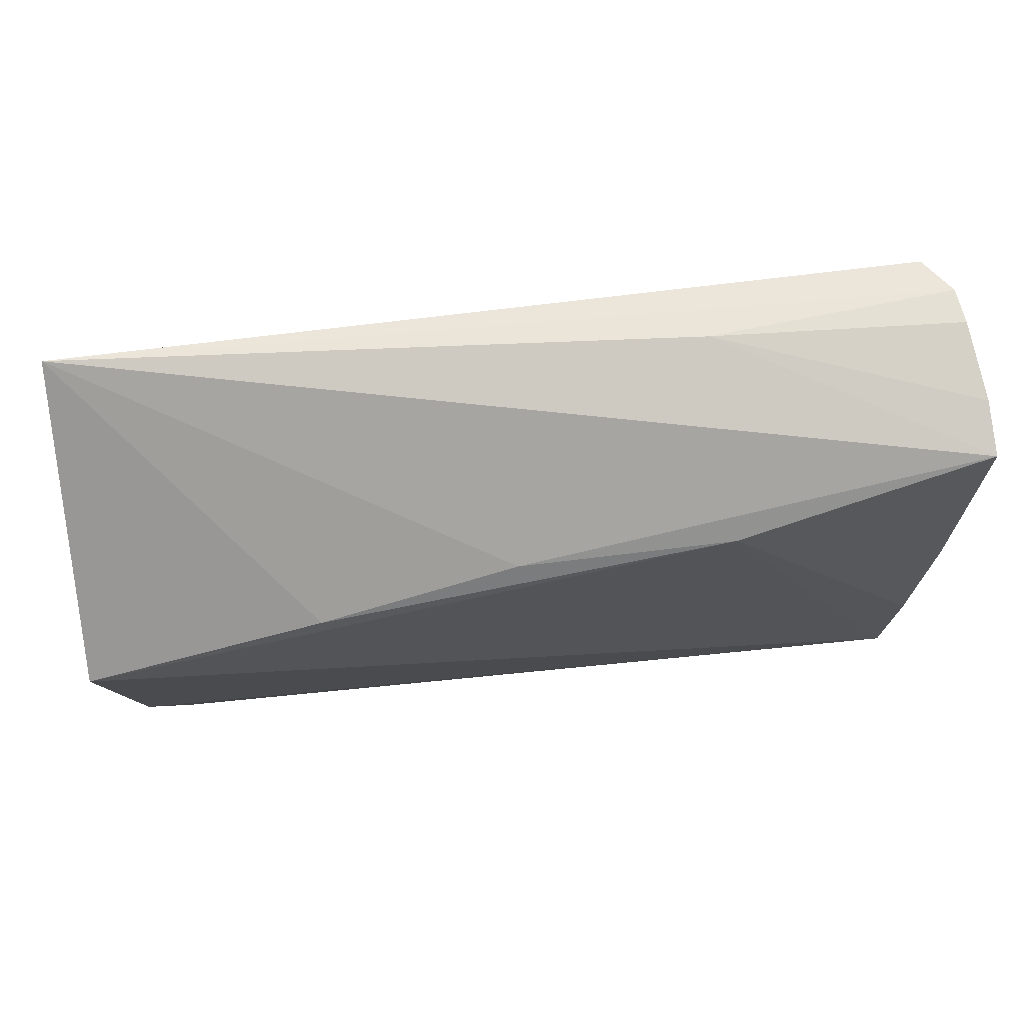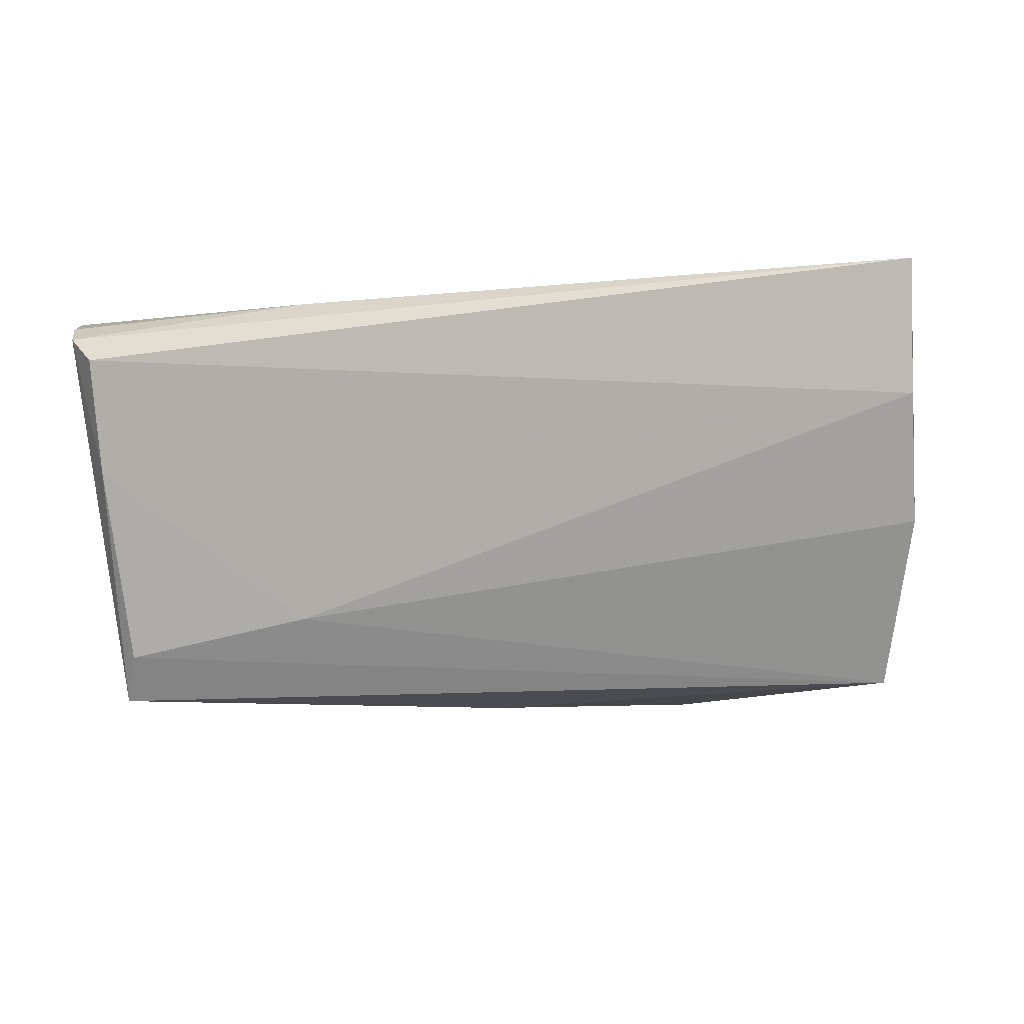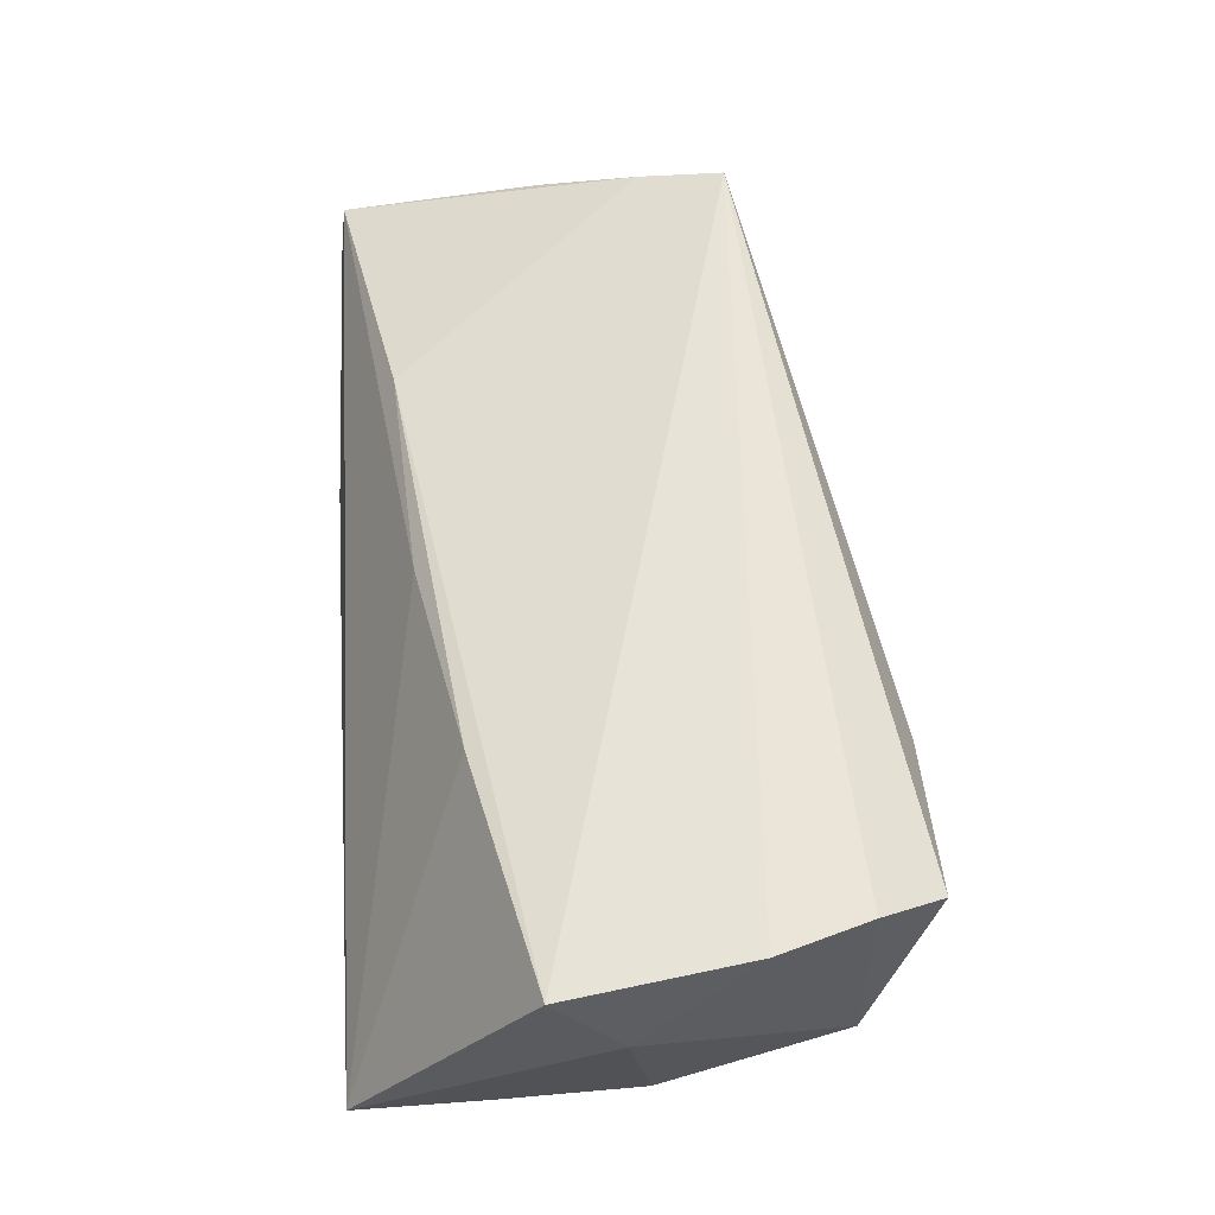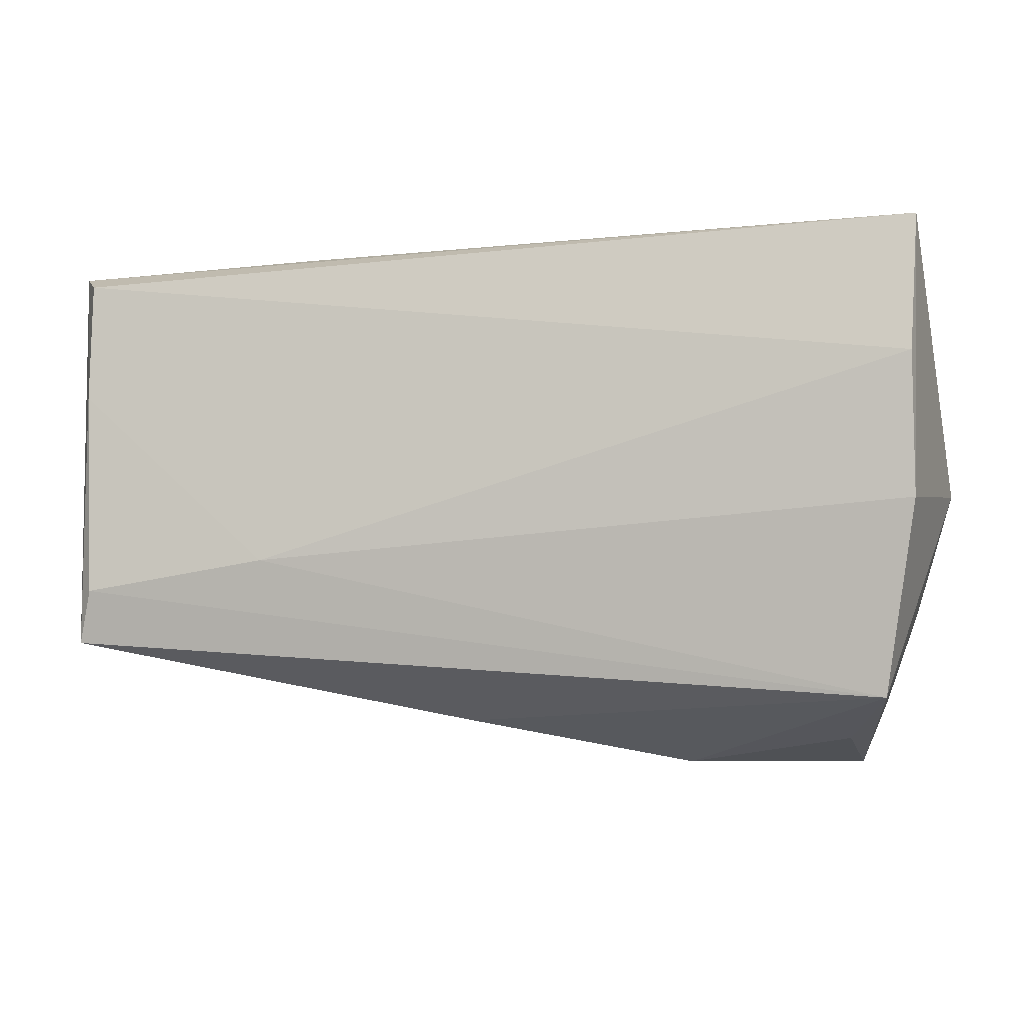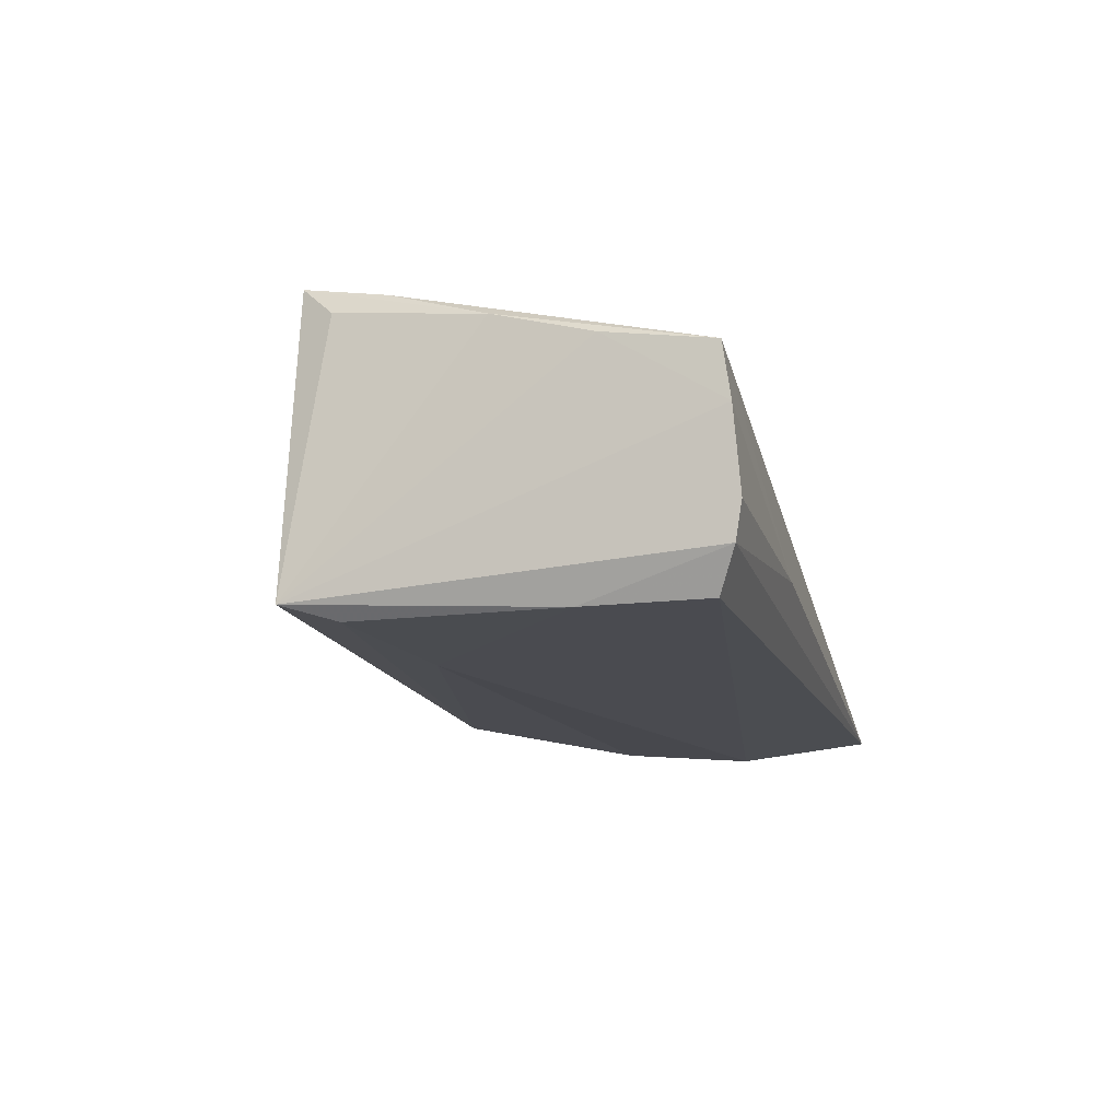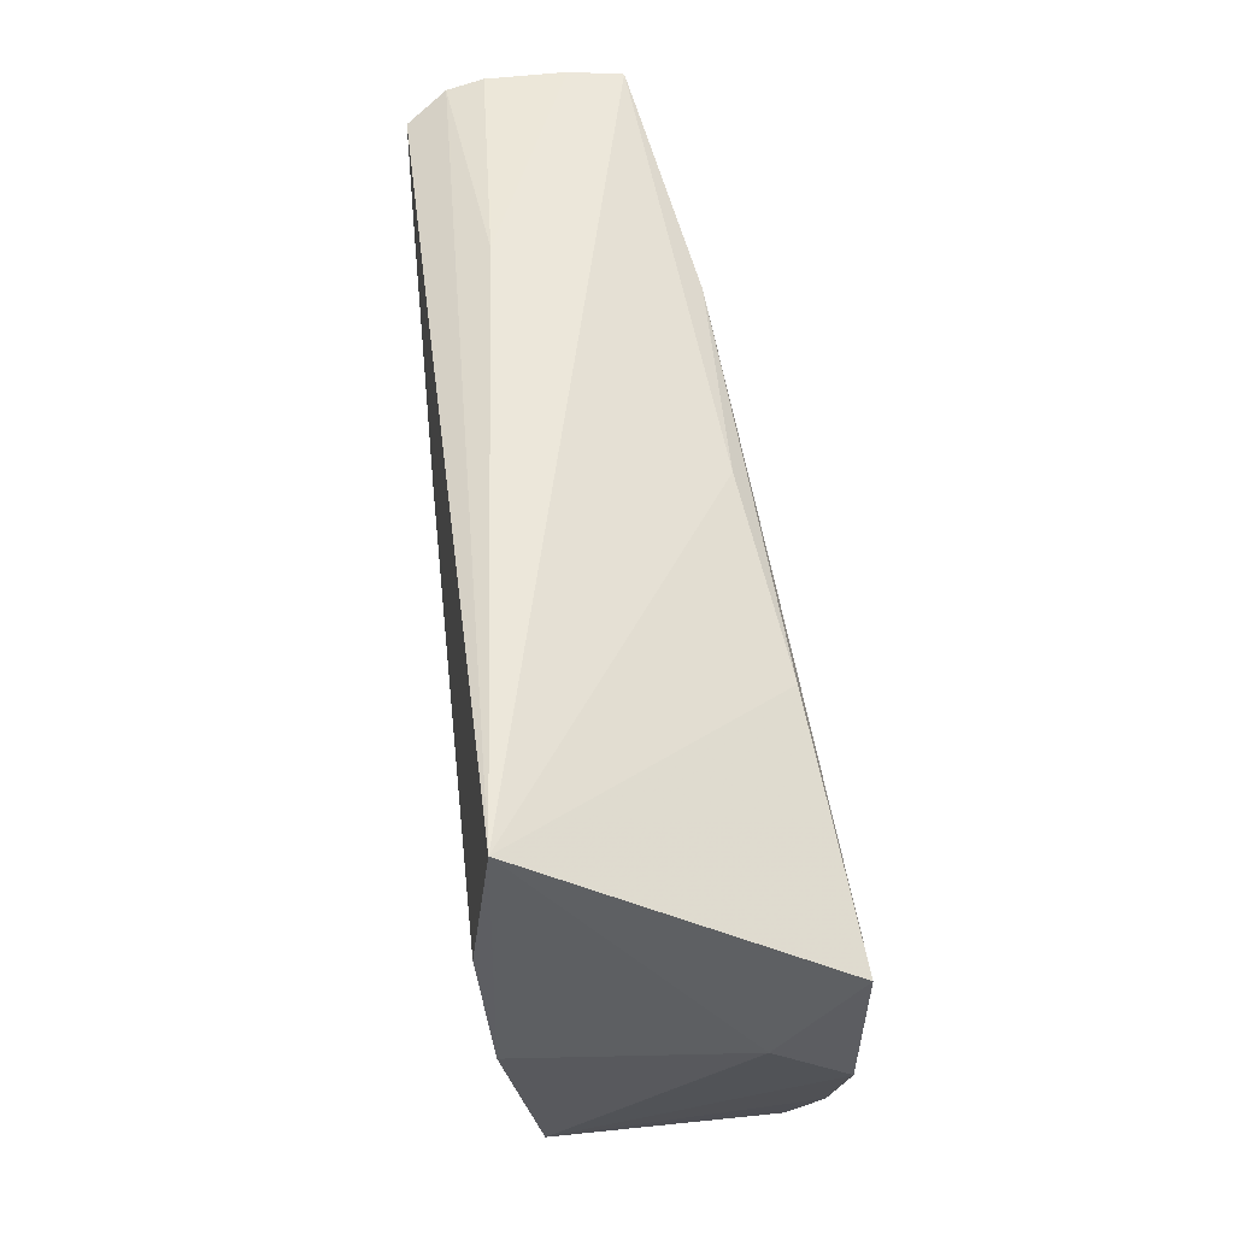
<metadata>
{"format":"obj","ext":"obj","renderer":"f3d","projection":"perspective","resolution":1024,"background":"white","views":[{"elev":76.7,"azim":-6.0,"up":"+Y"},{"elev":-76.8,"azim":-175.2,"up":"+Z"},{"elev":60.7,"azim":-93.5,"up":"+Z"},{"elev":-7.2,"azim":-166.5,"up":"+Y"},{"elev":-14.9,"azim":103.6,"up":"+Z"},{"elev":49.0,"azim":-95.6,"up":"+Y"}]}
</metadata>
<code>
v 0.02542 0.03176 -0.01021
v 0.02901 -0.009305 -0.01852
v 0.05807 0.02928 0.00753
v 0.004805 -0.02948 -0.002611
v -0.0226 -0.03481 0.007669
v 0.05304 0.02774 -0.01837
v -0.05437 0.03176 -0.01545
v 0.05237 -0.008389 0.01811
v -0.05545 0.008199 0.01972
v 0.05244 -0.01277 -0.01852
v 0.0576 0.01621 0.009636
v -0.04924 -0.02721 -0.01148
v 0.05665 0.03083 -0.009056
v -0.044 -0.03187 0.001456
v -0.05345 -0.003334 -0.01598
v 0.05607 0.02998 -0.01354
v -4.987e-05 0.02084 0.01317
v 0.05568 0.003949 0.0135
v 0.02672 0.02276 0.01319
v -0.05348 0.01437 -0.01754
v -0.04465 -0.03478 0.01515
v 0.05331 0.01277 -0.01852
v -0.05718 -0.0002272 0.01002
v 0.05435 -0.01942 -0.01669
v -0.0479 -0.02656 0.0187
v -0.05202 -0.01491 0.02017
v 0.0503 -0.01903 0.02056
v -0.02496 0.01559 0.01664
v 0.05787 0.0302 0.0007921
v 0.05246 -0.01481 0.01654
f 27 24 30
f 19 9 27
f 23 9 7
f 7 6 20
f 9 19 28
f 28 7 9
f 1 3 29
f 7 3 1
f 24 10 22
f 10 2 22
f 20 6 22
f 22 2 20
f 4 24 27
f 27 5 4
f 27 9 26
f 26 25 27
f 26 9 23
f 21 5 27
f 27 25 21
f 14 5 21
f 8 19 27
f 8 3 19
f 17 3 7
f 7 28 17
f 19 3 17
f 17 28 19
f 13 1 29
f 29 24 13
f 6 7 16
f 7 1 16
f 1 13 16
f 16 22 6
f 24 22 16
f 16 13 24
f 14 21 12
f 12 21 25
f 24 4 12
f 12 10 24
f 12 2 10
f 25 26 12
f 12 5 14
f 12 4 5
f 12 26 23
f 3 8 18
f 18 30 24
f 27 30 18
f 18 8 27
f 20 2 15
f 2 12 15
f 15 12 23
f 23 7 15
f 15 7 20
f 11 18 24
f 3 18 11
f 11 24 29
f 29 3 11

</code>
